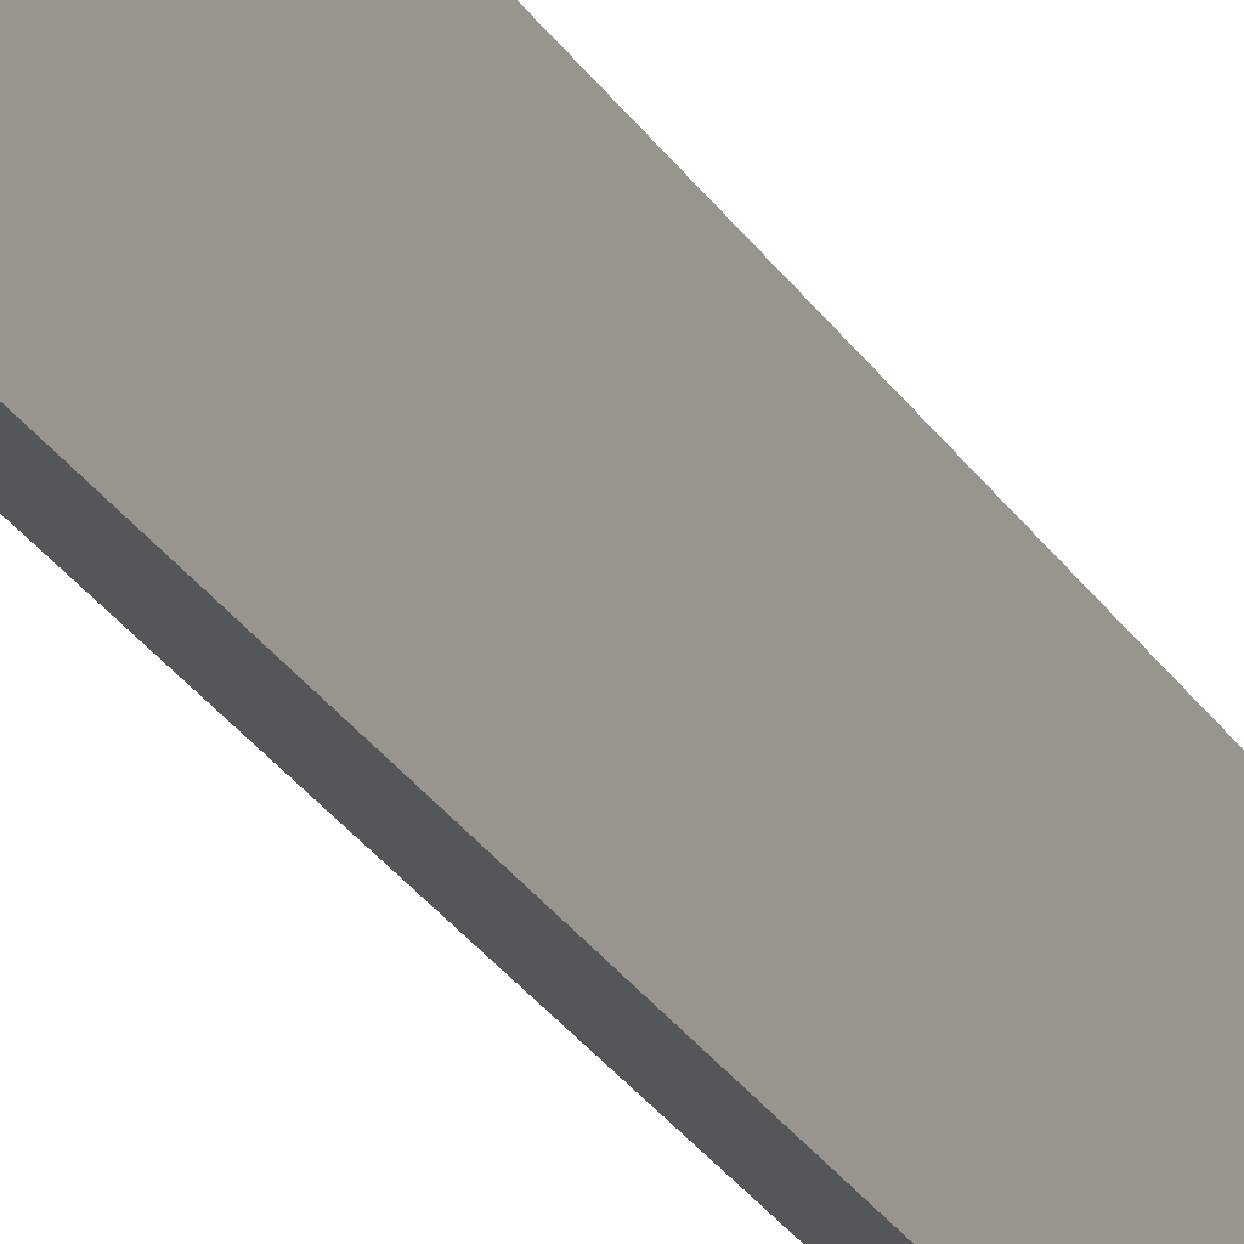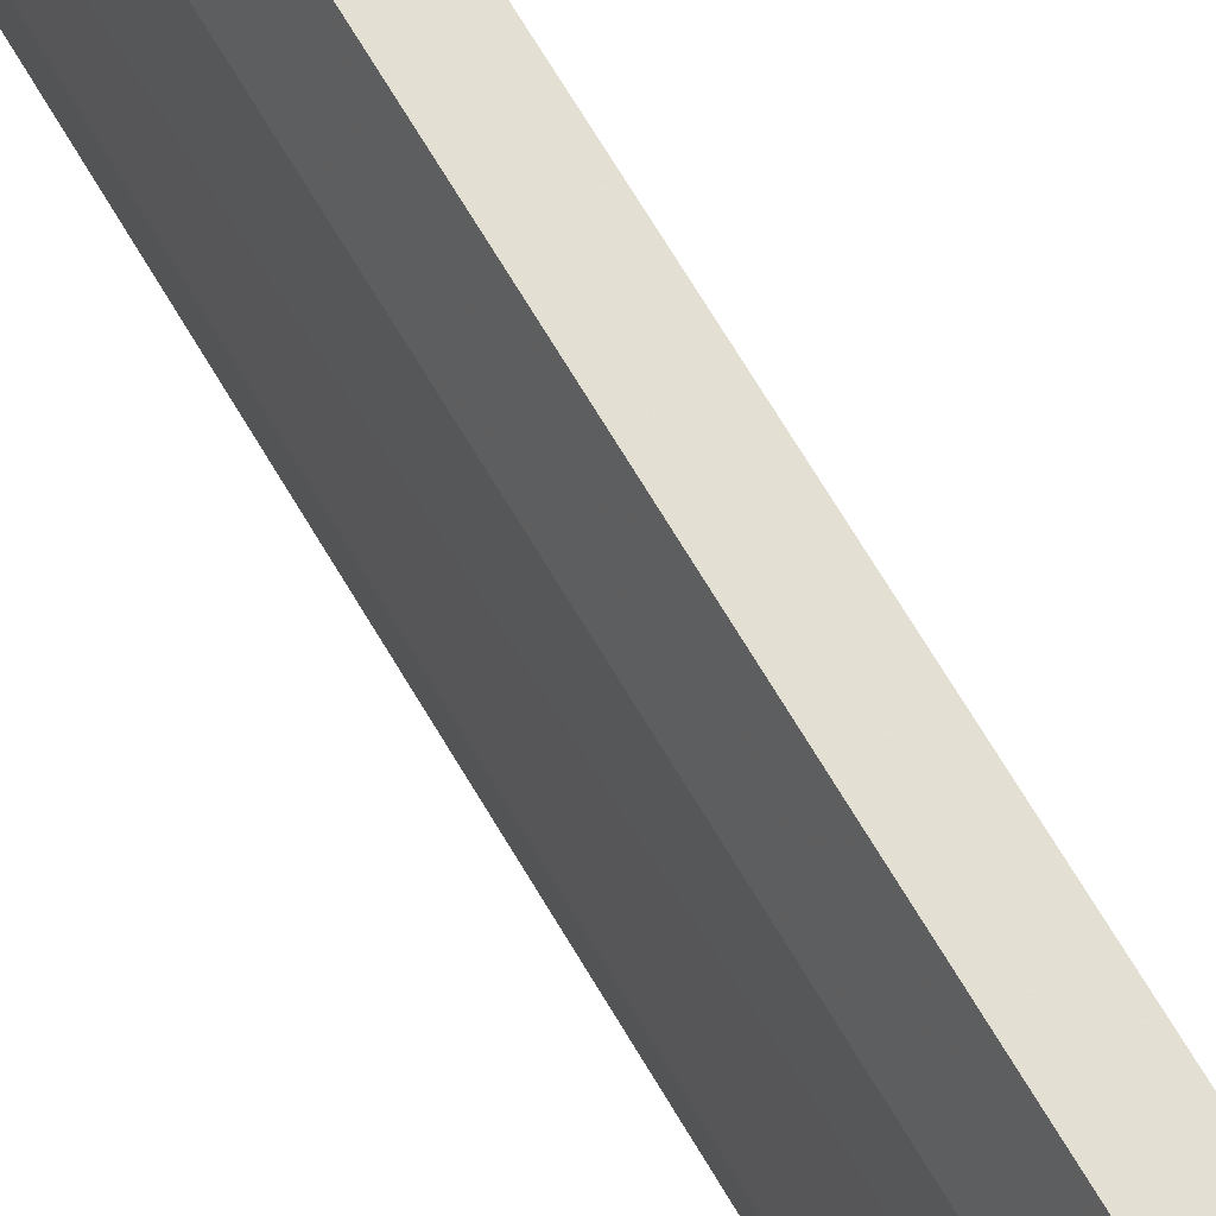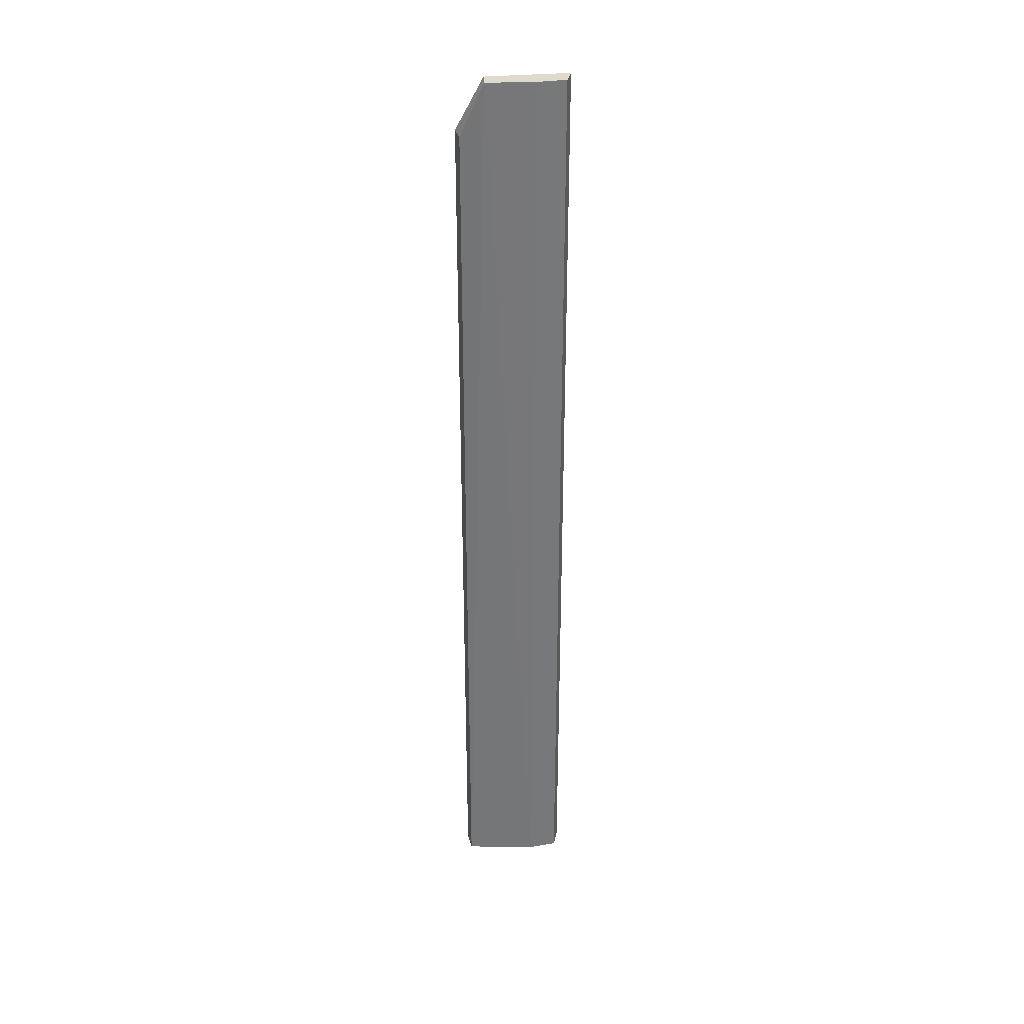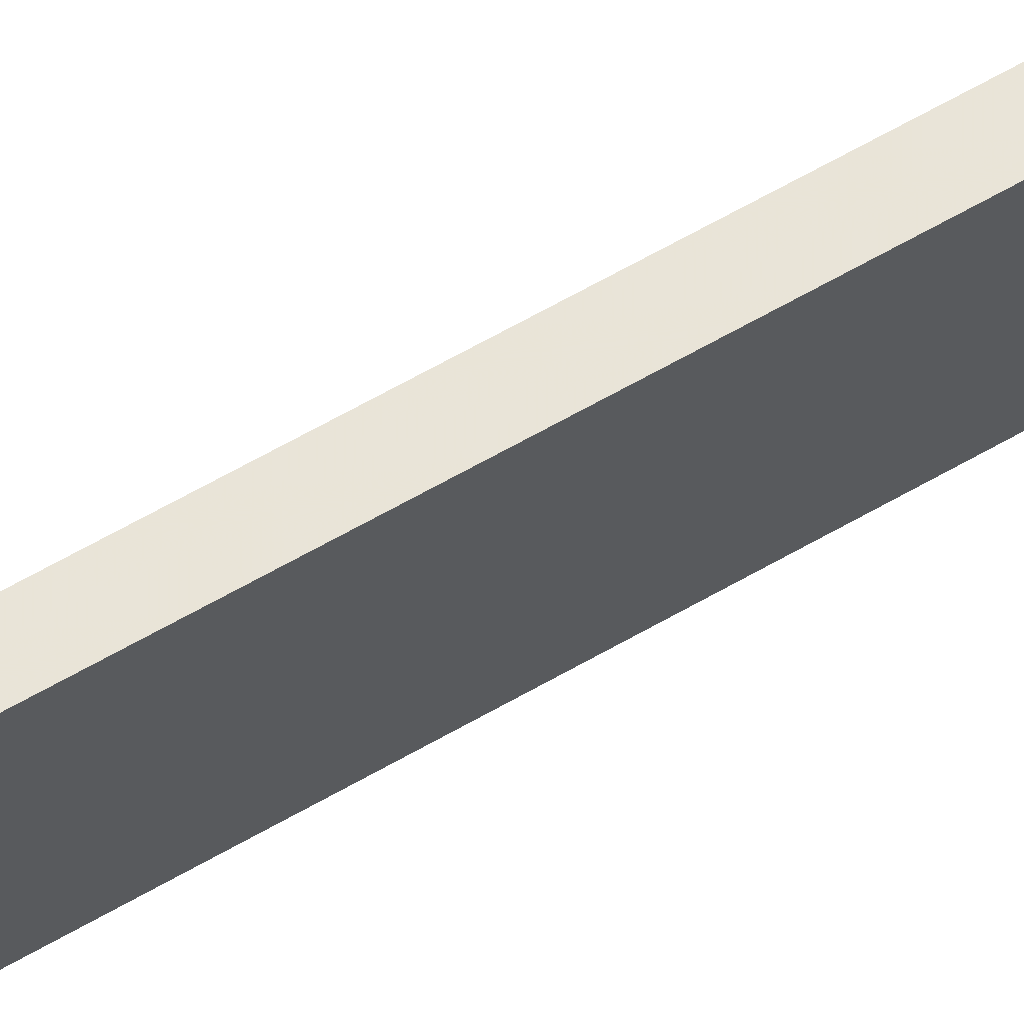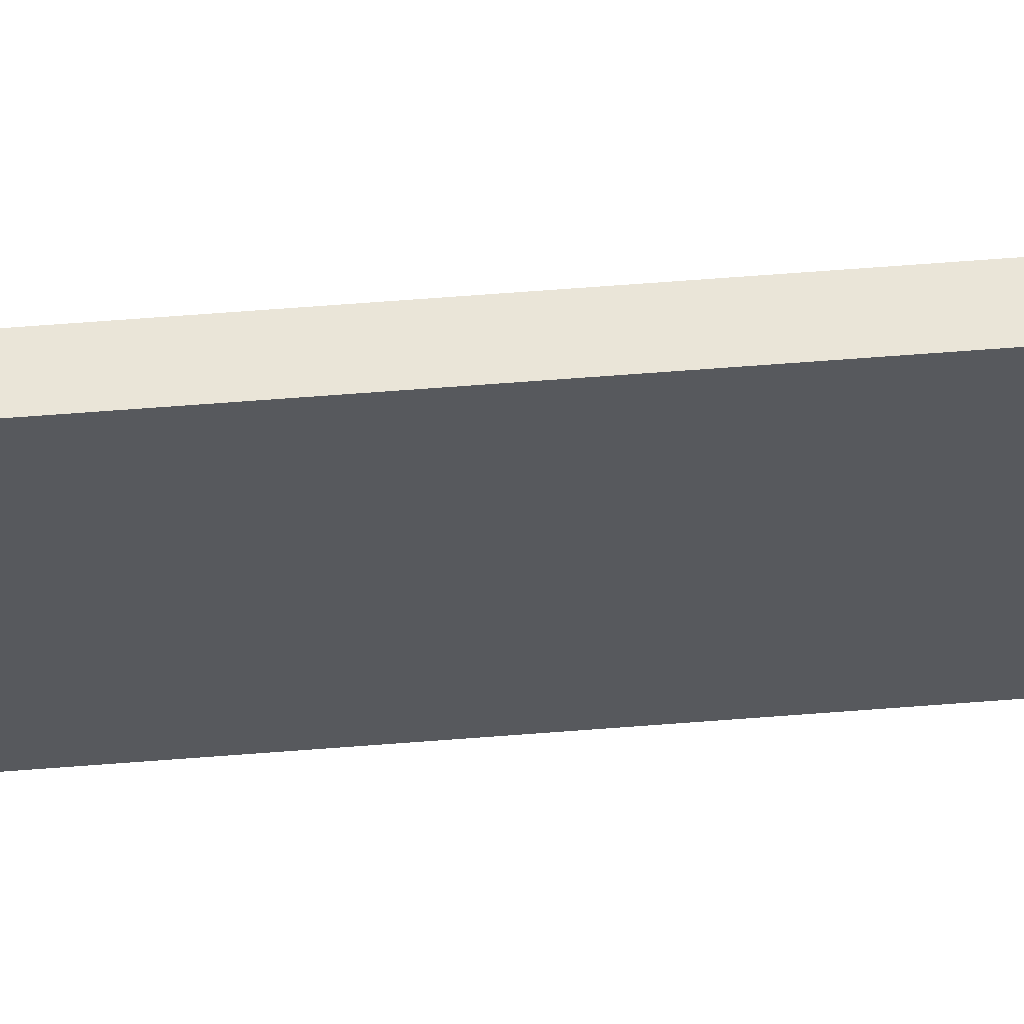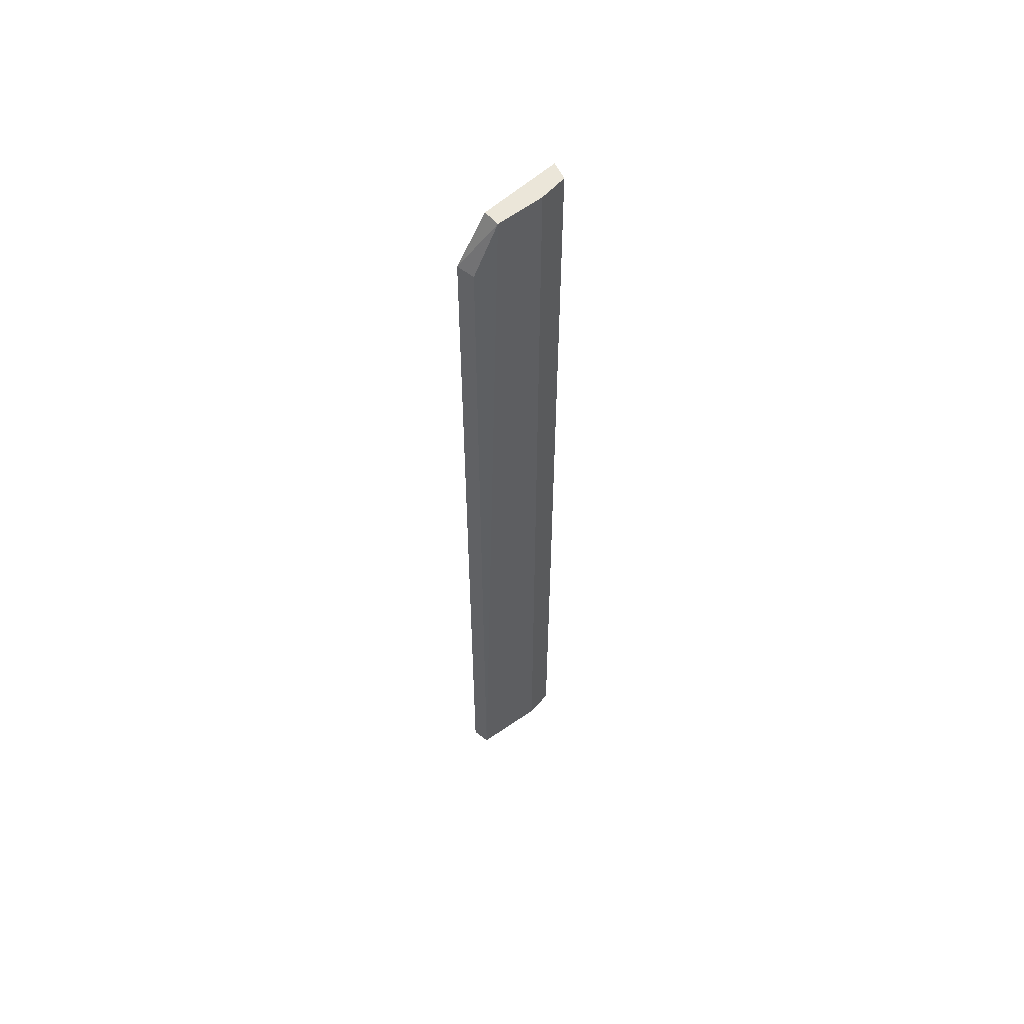
<metadata>
{"format":"obj","ext":"obj","renderer":"f3d","projection":"perspective","resolution":1024,"background":"white","views":[{"elev":-27.6,"azim":-154.4,"up":"+Y"},{"elev":56.2,"azim":152.2,"up":"+Y"},{"elev":33.0,"azim":93.0,"up":"+Z"},{"elev":61.5,"azim":-120.7,"up":"+Y"},{"elev":53.7,"azim":-95.0,"up":"+Y"},{"elev":56.7,"azim":56.4,"up":"+Z"}]}
</metadata>
<code>
v 0.1153 -0.01855 0.05303
v 0.1254 -0.01537 -0.4621
v 0.1238 0.02564 0.08333
v 0.1085 0.04319 0.08333
v 0.1085 0.04319 -0.4621
v 0.1168 -0.00275 0.08333
v 0.1254 -0.01537 0.05303
v 0.1153 -0.01855 -0.4621
v 0.1193 0.04154 -0.4621
v 0.1264 -0.001666 0.08333
v 0.1238 0.02564 -0.4621
v 0.1193 0.04154 0.08333
f 6 4 1
f 8 5 2
f 8 1 4
f 8 4 5
f 8 7 1
f 8 2 7
f 9 5 4
f 10 7 2
f 10 6 1
f 10 1 7
f 11 9 3
f 11 2 5
f 11 5 9
f 11 10 2
f 11 3 10
f 12 9 4
f 12 3 9
f 12 4 6
f 12 10 3
f 12 6 10

</code>
